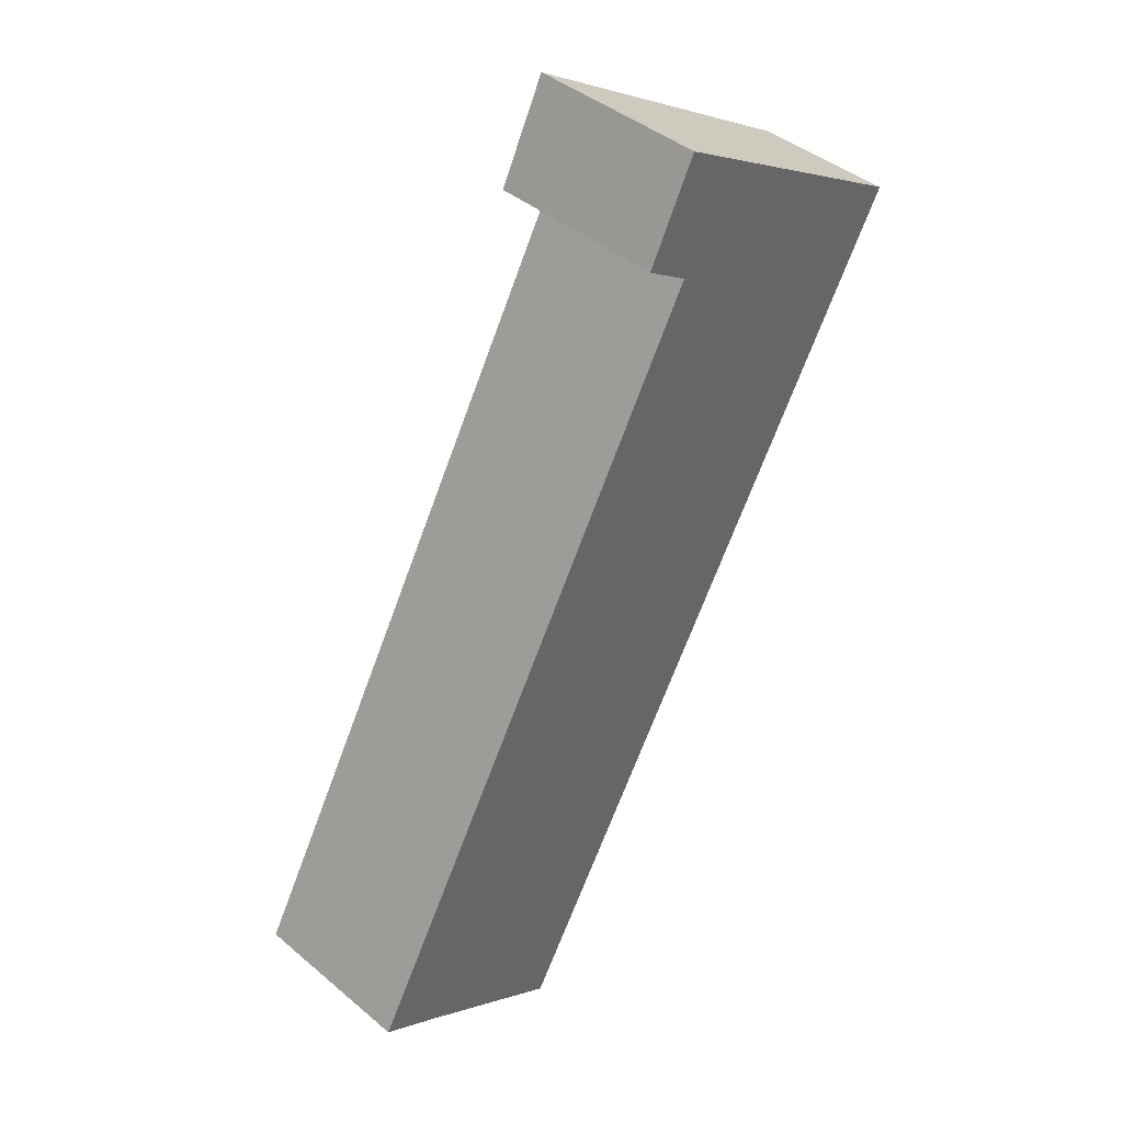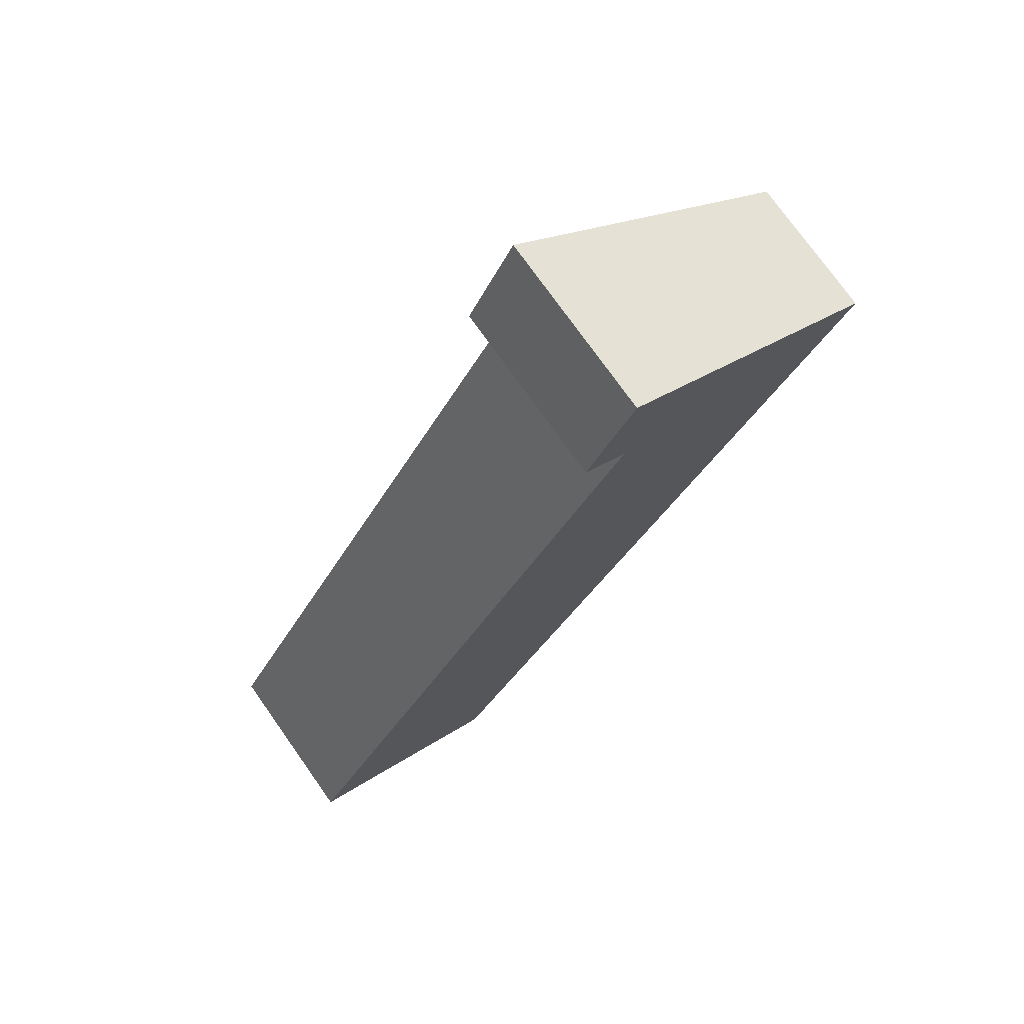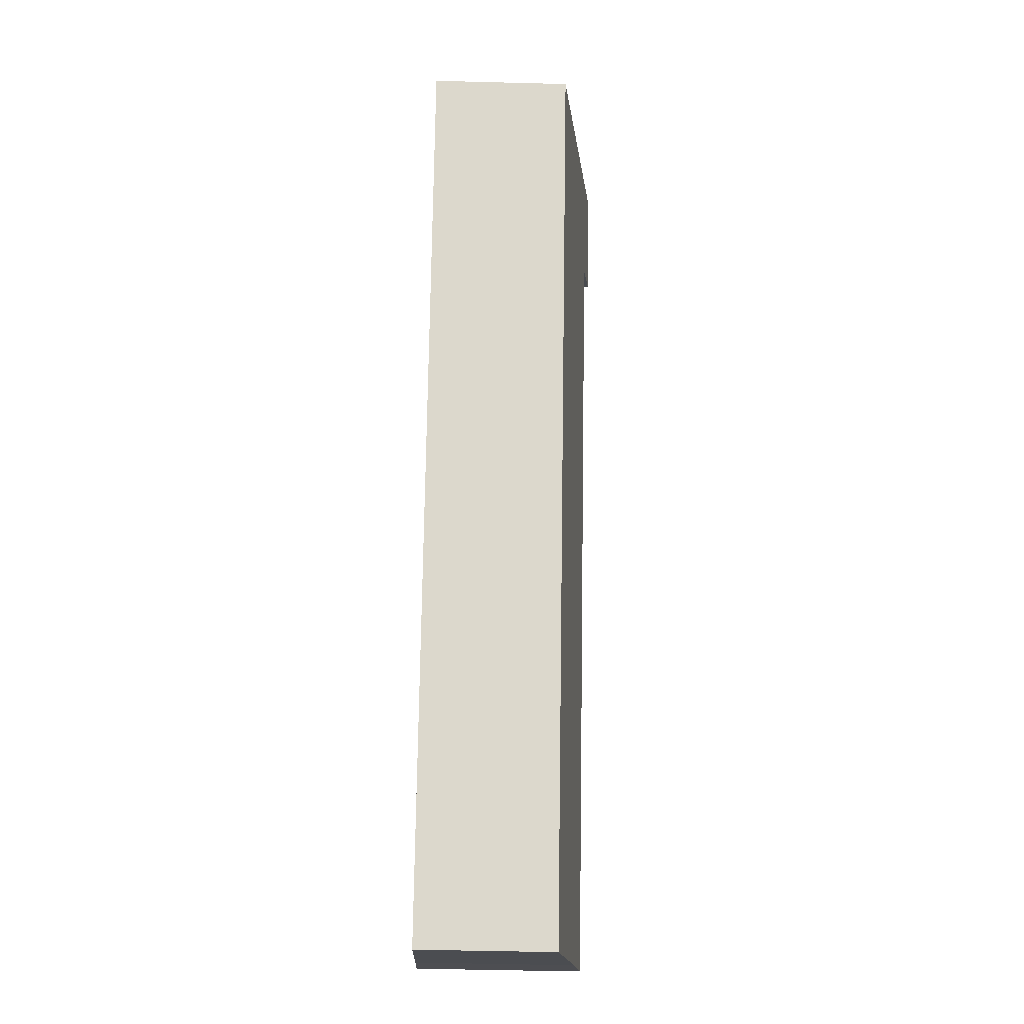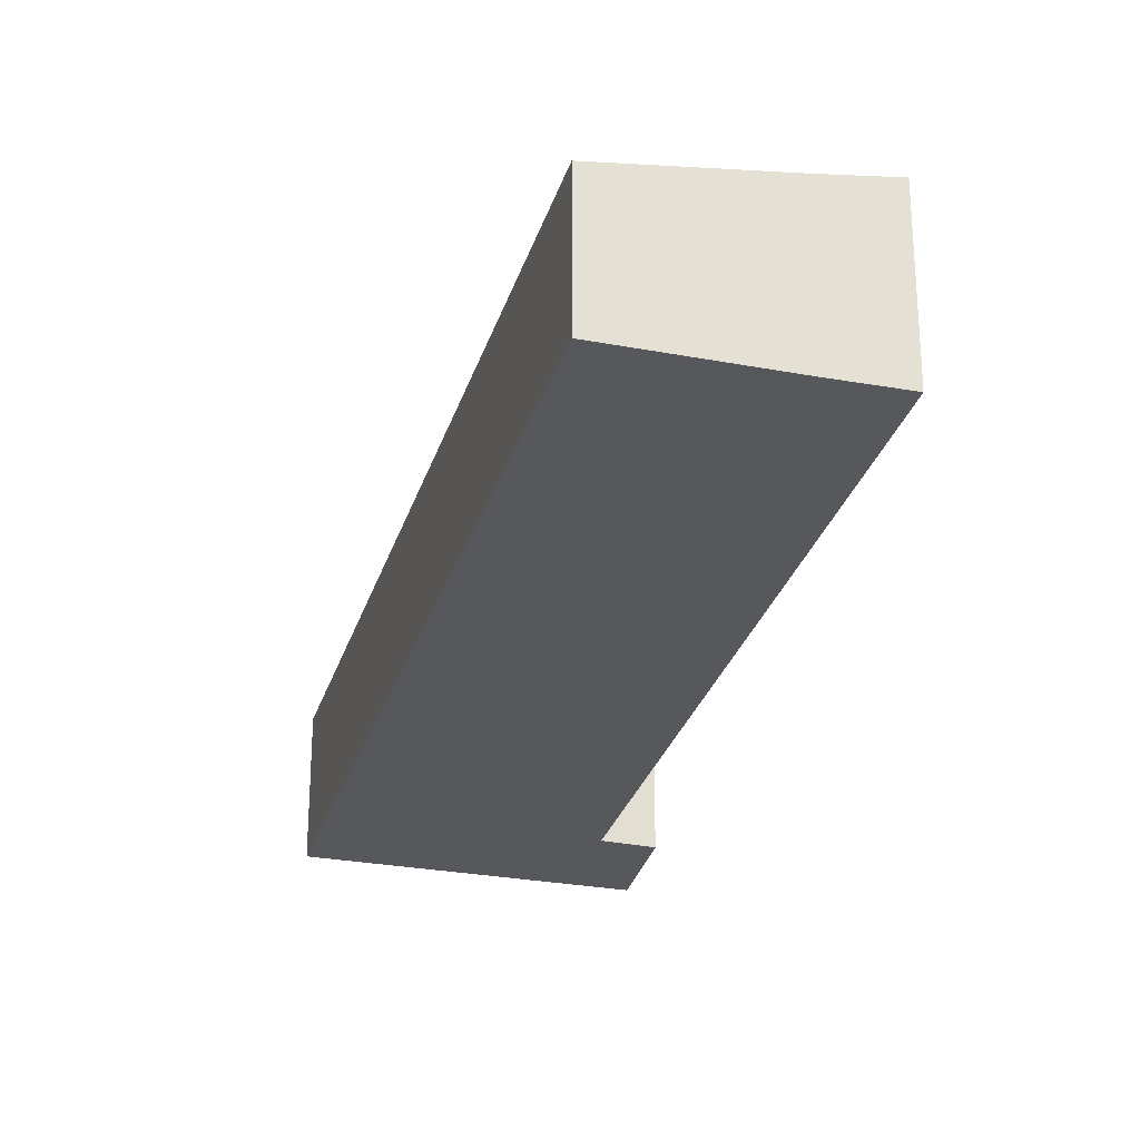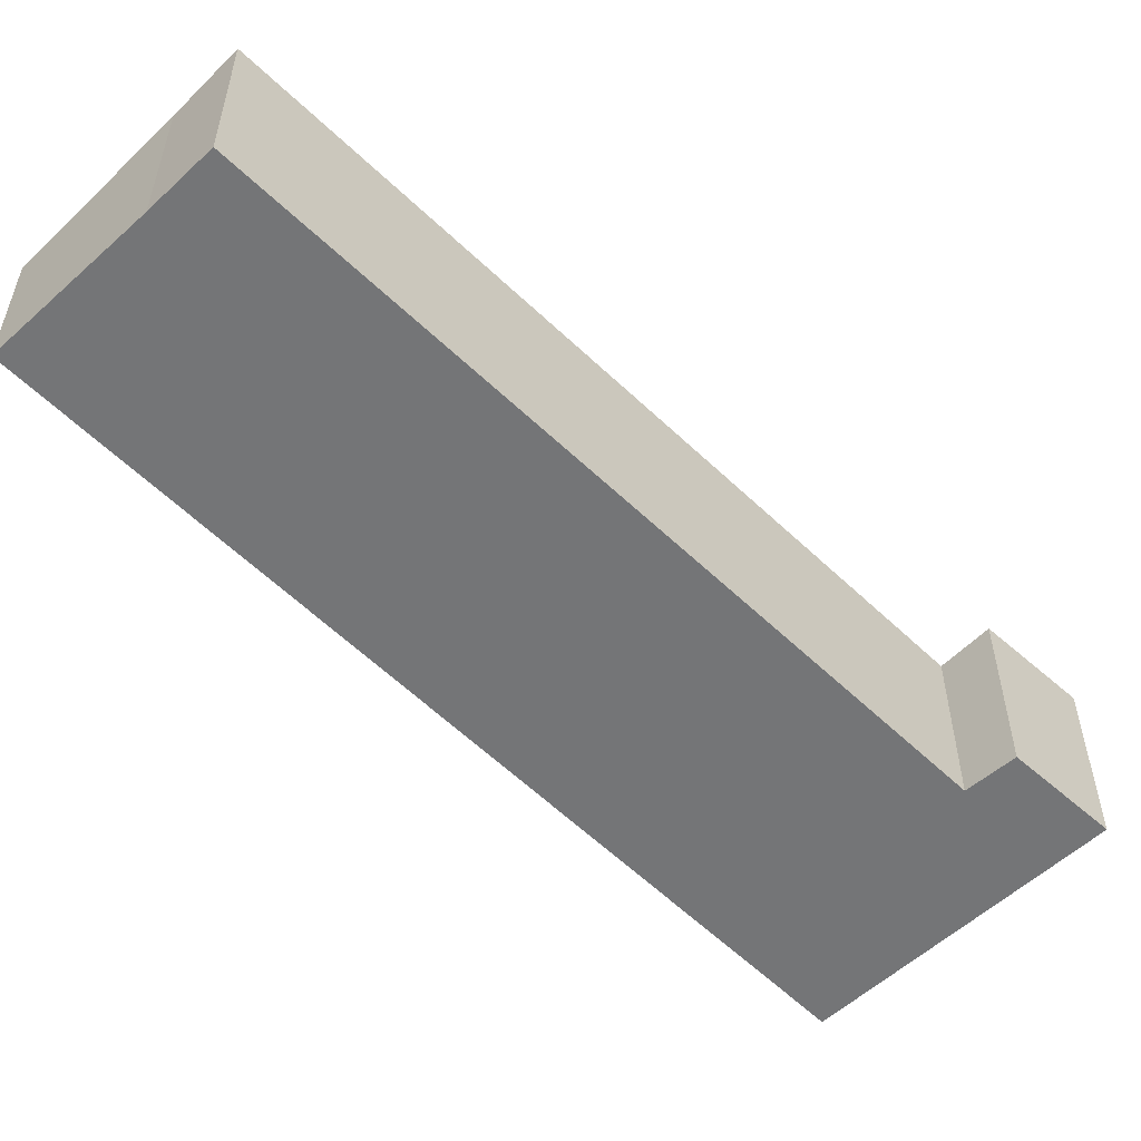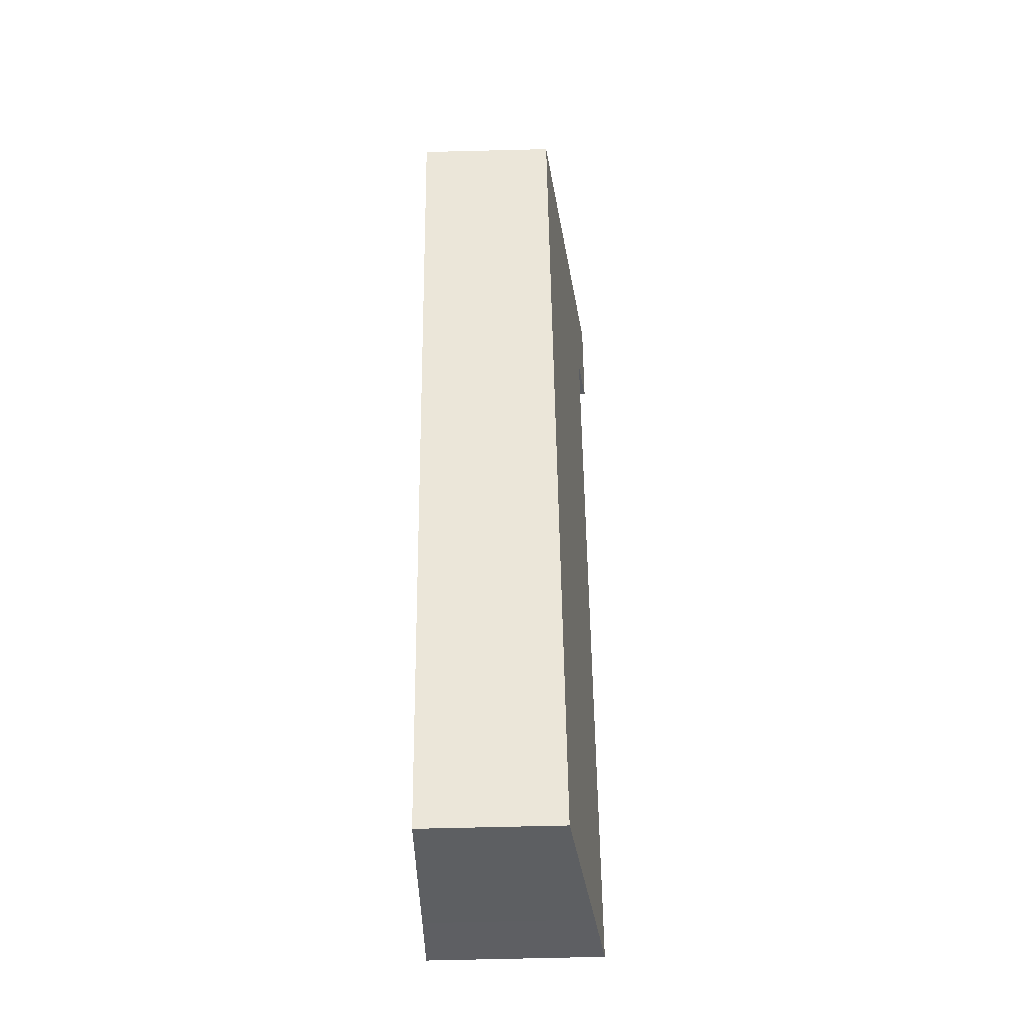
<metadata>
{"format":"obj","ext":"obj","renderer":"f3d","projection":"perspective","resolution":1024,"background":"white","views":[{"elev":42.0,"azim":-44.9,"up":"+Z"},{"elev":75.0,"azim":-35.3,"up":"+Z"},{"elev":-46.6,"azim":88.3,"up":"+Z"},{"elev":-27.7,"azim":-165.7,"up":"+Y"},{"elev":-56.4,"azim":-106.0,"up":"+Y"},{"elev":-70.2,"azim":91.4,"up":"+Z"}]}
</metadata>
<code>
v  6.797 3.115 14.23
v  6.835 3.109 14.21
v  6.382 3.109 13.41
v  11.34 2.375 11.56
v  5.947 3.102 12.55
v  6.7 2.977 12.07
v  3.572 2.375 -2.082
v  1.068 2.783 -0.604
v  0 2.956 1.81e-16
v  6.7 -7.393e-16 12.07
v  0 0 0
v  5.947 -7.688e-16 12.55
v  6.797 -8.715e-16 14.23
v  6.382 -8.214e-16 13.41
v  1.068 3.698e-17 -0.604
v  3.572 1.275e-16 -2.082
v  11.34 -7.081e-16 11.56
v  6.835 -8.701e-16 14.21
g defaultobject
f 1 2 3
f 4 3 2
f 5 3 4
f 6 5 4
f 7 6 4
f 8 6 7
f 9 6 8
f 9 10 6
f 10 9 11
f 12 3 5
f 3 12 1
f 1 12 13
f 13 12 14
f 6 12 5
f 12 6 10
f 8 11 9
f 11 8 15
f 7 15 8
f 15 7 16
f 13 2 1
f 2 13 4
f 4 13 17
f 17 13 18
f 17 7 4
f 7 17 16
f 13 14 18
f 17 18 14
f 12 17 14
f 10 17 12
f 16 17 10
f 15 16 10
f 11 15 10

</code>
